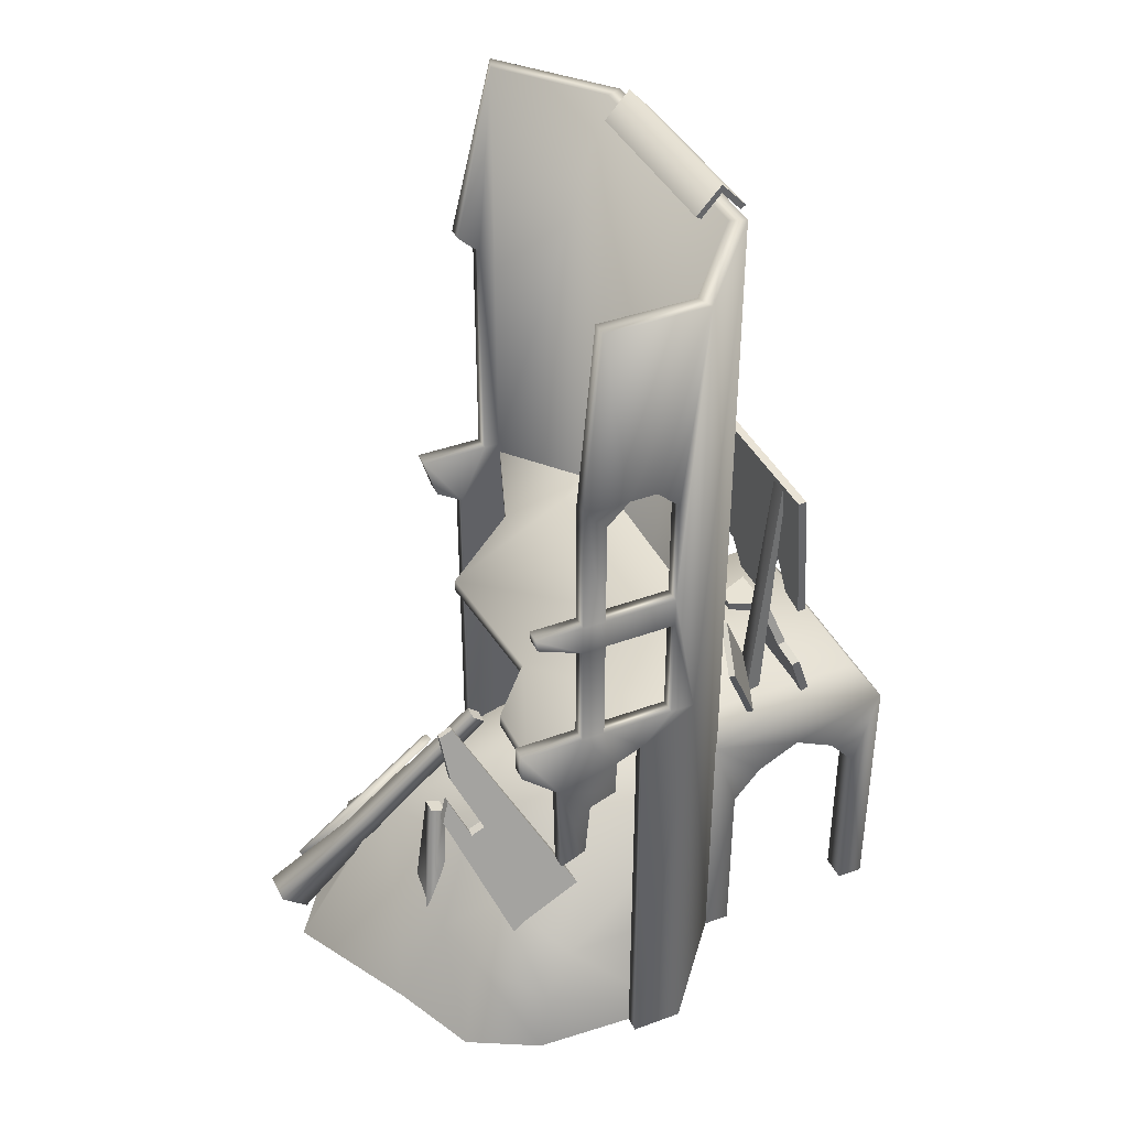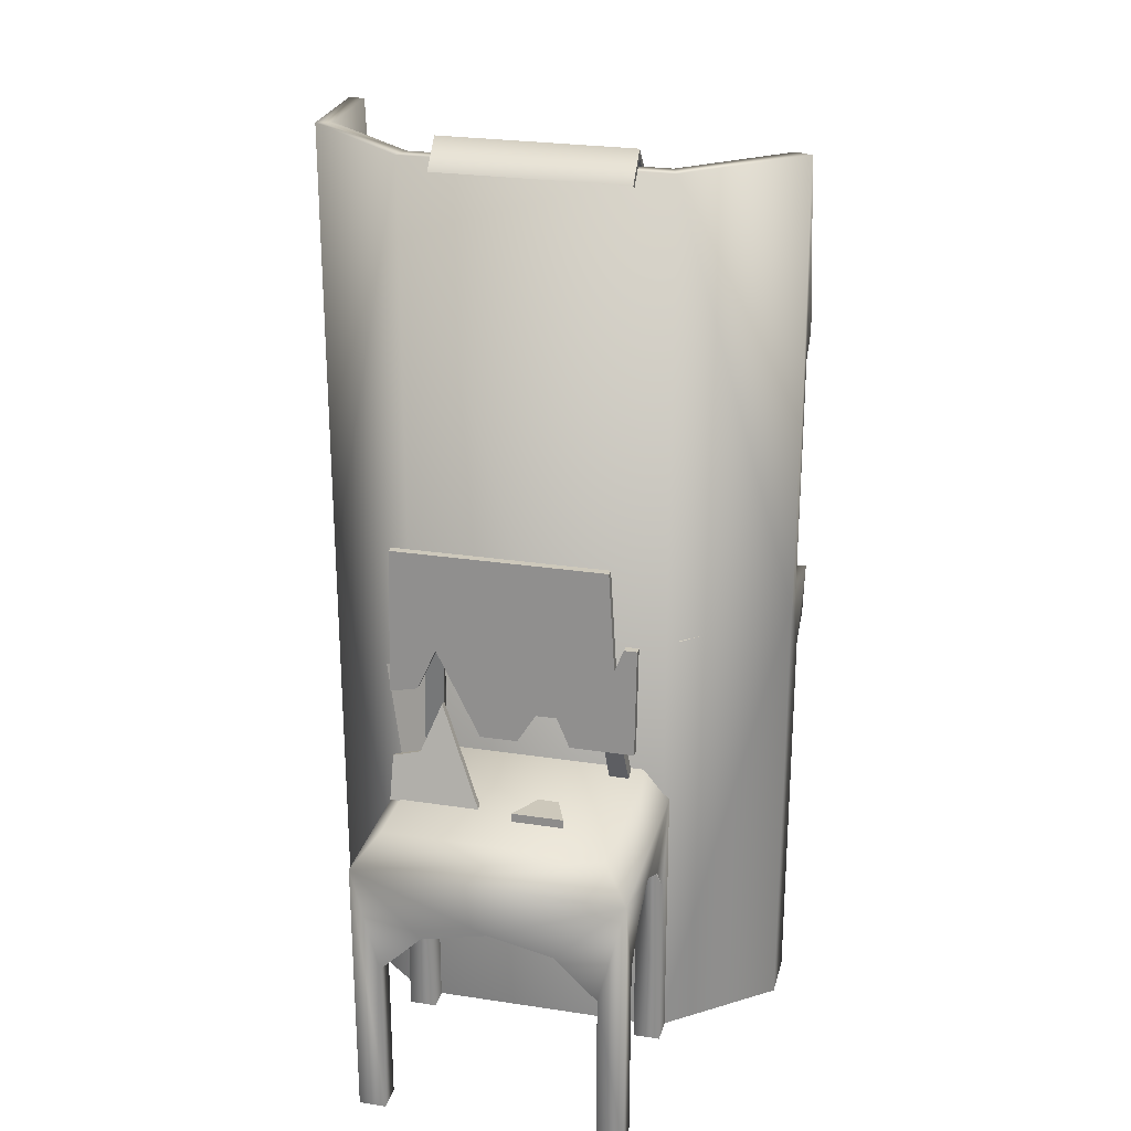
<metadata>
{"format":"obj","ext":"obj","renderer":"f3d","projection":"perspective","resolution":1024,"background":"white","views":[{"elev":40.0,"azim":155.6,"up":"+Y"},{"elev":25.5,"azim":-76.2,"up":"+Y"}]}
</metadata>
<code>
g fcbg_desert_004_building_12
v 1.866 1.312 0.2346
v 2.578 0.005734 0.6767
v 2.82 0.2079 0.6767
v 1.993 1.418 0.2346
v 0.8415 2.458 0.03427
v 0.95 2.549 0.03427
v 0.95 2.549 0.1757
v 1.993 1.418 0.4004
v 2.82 0.2079 0.9919
v 2.578 0.005734 0.9919
v 1.866 1.312 0.4004
v 2.578 0.005734 0.6767
v 0.8415 2.458 0.1757
v 1.866 1.312 0.2346
v 0.8415 2.458 0.03427
v 2.82 0.2079 0.6767
v 2.578 0.005734 0.6767
v 2.578 0.005734 0.9919
v 2.82 0.2079 0.9919
v 0.8415 2.458 0.1757
v 0.8415 2.458 0.03427
v 0.95 2.549 0.03427
v 0.95 2.549 0.1757
v 1.362 1.671 -0.03637
v 1.37 1.389 -0.09986
v 1.437 1.116 -0.3189
v 1.362 1.671 -0.1778
v 1.74 0.4104 -0.5096
v 1.495 1.719 -0.1778
v 1.495 1.719 -0.03637
v 1.824 0.4104 -0.3307
v 1.37 1.389 -0.09986
v 1.362 1.671 -0.03637
v 1.362 1.671 -0.03637
v 1.362 1.671 -0.1778
v 1.495 1.719 -0.1778
v 1.495 1.719 -0.03637
v 0.913 0.4302 -1.498
v 1.568 2.067 -0.6889
v 1.49 2.257 -0.625
v 1.33 1.907 -0.8016
v 0.4008 1.214 -1.271
v 1.204 1.966 -0.8016
v 1.328 2.906 -0.3858
v 1.426 2.451 -0.5564
v 1.454 2.848 -0.3858
v 0.913 0.4302 -1.498
v 1.103 0.9056 -1.134
v 1.568 2.067 -0.6115
v 1.568 2.067 -0.6889
v 1.568 2.067 -0.6889
v 1.568 2.067 -0.6115
v 1.49 2.257 -0.5533
v 1.49 2.257 -0.625
v 1.328 2.906 -0.3858
v 1.328 2.906 -0.3354
v 0.4951 1.387 -1.059
v 0.4008 1.214 -1.271
v 1.49 2.257 -0.625
v 1.49 2.257 -0.5533
v 1.33 1.907 -0.7141
v 1.33 1.907 -0.8016
v 1.204 1.966 -0.8016
v 1.204 1.966 -0.7141
v 1.426 2.451 -0.4907
v 1.426 2.451 -0.5564
v 1.33 1.907 -0.8016
v 1.33 1.907 -0.7141
v 1.204 1.966 -0.7141
v 1.204 1.966 -0.8016
v 1.426 2.451 -0.5564
v 1.426 2.451 -0.4907
v 1.454 2.848 -0.3354
v 1.454 2.848 -0.3858
v 1.454 2.848 -0.3858
v 1.454 2.848 -0.3354
v 1.328 2.906 -0.3354
v 1.328 2.906 -0.3858
v 1.568 2.067 -0.6115
v 1.33 1.907 -0.7141
v 1.49 2.257 -0.5533
v 1.103 0.9056 -1.134
v 0.4951 1.387 -1.059
v 1.204 1.966 -0.7141
v 1.328 2.906 -0.3354
v 1.426 2.451 -0.4907
v 1.454 2.848 -0.3354
v 1.027 3.563 -1.974
v 1.008 2.638 -1.974
v 0.781 2.744 -1.974
v 0.7375 3.265 -1.974
v 0.4925 3.359 -1.974
v 0.4913 3.7 -1.974
v 0.8141 4.11 -1.974
v 1.367 4.11 -1.974
v 1.367 3.87 -1.974
v 0.6141 4.11 -1.974
v 0.2351 3.81 -1.974
v 0.8141 5.089 -1.974
v -0.01811 4.11 -1.974
v -0.1676 4.11 -1.973
v 0.2354 3.576e-06 -1.974
v -0.1676 3.576e-06 -1.973
v -0.01813 5.089 -1.974
v -0.8835 3.576e-06 -1.103
v 0.614 5.089 -1.974
v -0.01832 5.361 -1.974
v -0.8835 8.166 -1.103
v -0.8835 3.576e-06 1.103
v -0.1676 8.166 -1.973
v -0.8835 8.166 1.103
v -0.1676 4.11 1.962
v -0.1676 3.576e-06 1.962
v 0.2354 3.576e-06 1.961
v -0.1676 8.166 1.962
v 0.2351 3.536 1.961
v 0.6148 5.361 -1.974
v -0.01837 6.34 -1.974
v 0.182 6.529 -1.974
v 0.4226 6.529 -1.974
v 0.6688 8.166 -1.974
v 0.814 6.525 -1.974
v 0.6147 6.34 -1.974
v 0.8141 5.361 -1.974
v 1.225 5.361 -1.974
v 1.216 5.259 -1.974
v 0.4913 3.7 1.961
v 0.6141 4.11 1.961
v -0.01812 4.11 1.961
v -0.01837 6.34 1.961
v 0.182 6.529 1.961
v 0.6147 6.34 -2.115
v 0.6147 6.34 -1.974
v 0.6148 5.361 -1.974
v 0.6148 5.361 -2.115
v -0.01832 5.361 -1.974
v -0.01831 5.361 -2.115
v -0.01837 6.34 -1.974
v -0.01836 6.34 -2.115
v -0.2279 8.166 -2.115
v 0.182 6.529 -2.115
v -0.2279 4.11 -2.115
v -0.01813 5.089 -2.115
v 0.4226 6.529 -2.115
v 0.814 6.525 -2.115
v 0.614 5.089 -2.115
v -0.01811 4.11 -2.115
v -0.01813 5.089 -1.974
v -0.01811 4.11 -1.974
v 0.6141 4.11 -2.115
v 0.6141 4.11 -1.974
v 0.614 5.089 -1.974
v 0.8141 5.089 -2.115
v 0.6688 8.166 -2.115
v 0.2351 3.81 -2.115
v 0.8141 5.361 -2.115
v 0.6688 8.166 -1.974
v 0.814 6.525 -1.974
v -0.1676 8.166 -1.973
v 0.8141 5.361 -1.974
v -0.8835 8.166 -1.103
v 1.225 5.361 -2.115
v 1.225 5.361 -1.974
v 1.216 5.259 -2.115
v 1.216 5.259 -1.974
v -1.026 8.166 -1.155
v -0.8835 8.166 1.103
v -1.026 8.166 1.155
v -0.1676 8.166 1.962
v -1.026 3.576e-06 -1.155
v -0.2279 3.576e-06 -2.115
v -1.026 3.576e-06 1.155
v 0.2354 3.576e-06 -2.115
v 0.2351 3.81 -1.974
v 0.2354 3.576e-06 -1.974
v -0.2279 4.11 2.115
v -0.2279 3.576e-06 2.115
v 0.2354 3.576e-06 2.115
v -0.2279 8.166 2.115
v -0.01812 4.11 2.115
v 0.2351 3.536 2.115
v 0.2354 3.576e-06 1.961
v 0.2351 3.536 1.961
v 0.182 6.529 2.115
v 0.182 6.529 1.961
v -0.01837 6.34 2.115
v -0.01837 6.34 1.961
v -0.01812 4.11 1.961
v 0.6141 4.11 1.961
v 0.6141 4.11 2.115
v 0.4913 3.7 2.115
v 0.4913 3.7 1.961
v 0.7375 3.265 -2.115
v 0.7375 3.265 -1.974
v 0.781 2.744 -1.974
v 0.781 2.744 -2.115
v 1.027 3.563 -2.115
v 1.008 2.638 -2.115
v 0.4925 3.359 -2.115
v 1.027 3.563 -1.974
v 1.008 2.638 -1.974
v 0.4913 3.7 -2.115
v 0.4925 3.359 -1.974
v 0.4913 3.7 -1.974
v 0.8141 4.11 -2.115
v 0.8141 5.089 -1.974
v 0.8141 4.11 -1.974
v 1.367 4.11 -2.115
v 1.367 3.87 -2.115
v 1.367 4.11 -1.974
v 1.367 3.87 -1.974
v -0.9882 2.739 -0.9722
v -0.9883 2.739 0.9727
v -2.569 2.739 0.9727
v -2.569 2.739 -0.9722
v -2.769 2.449 -1.202
v -2.769 2.449 1.203
v -2.769 1.977 0.0002587
v -2.769 1.847 -0.5831
v -2.769 1.473 -0.9609
v -2.769 1.847 0.5836
v -2.769 1.473 0.9614
v -2.769 3.576e-06 1.203
v -2.769 3.576e-06 0.9614
v -2.528 2.177 0.9614
v -2.528 3.576e-06 0.9614
v -2.769 3.576e-06 -0.9609
v -2.769 3.576e-06 -1.202
v -2.528 3.576e-06 -0.9609
v -2.528 2.177 -0.9609
v -2.273 1.975 -1.202
v -1.879 2.177 -1.202
v -2.528 1.673 -1.202
v -2.769 3.576e-06 -1.202
v -2.528 3.576e-06 -1.202
v -2.528 2.177 -0.9609
v -2.528 3.576e-06 -0.9609
v -0.9889 2.449 -1.202
v -2.569 2.739 -0.9722
v -0.9882 2.739 -0.9722
v -1.485 1.975 -1.202
v -1.23 1.673 -1.202
v -0.9889 3.576e-06 -1.202
v -1.23 3.576e-06 -1.202
v -1.23 3.576e-06 -0.9609
v -1.23 2.177 -0.9609
v -0.9889 3.576e-06 -0.9609
v -0.9889 2.178 -0.9609
v -2.528 3.576e-06 1.203
v -2.769 3.576e-06 1.203
v -2.769 2.449 1.203
v -2.528 1.673 1.203
v -2.528 3.576e-06 0.9614
v -2.528 2.177 0.9614
v -2.273 1.975 1.203
v -1.879 2.177 1.203
v -0.9889 2.449 1.203
v -1.485 1.975 1.203
v -1.23 1.673 1.203
v -0.9883 2.739 0.9727
v -2.569 2.739 0.9727
v -0.9889 3.576e-06 1.203
v -1.23 3.576e-06 1.203
v -1.23 2.177 0.9614
v -1.23 3.576e-06 0.9614
v -0.9889 2.178 0.9614
v -0.9889 3.576e-06 0.9614
v 1.288 4.015 -2.042
v 1.288 3.897 -2.042
v 1.288 3.897 -1.466
v 1.288 4.015 -1.466
v 0.8602 3.897 -0.9609
v 0.8602 4.015 -0.9609
v -0.1744 4.015 -2.042
v 0.9656 3.897 0.3342
v -0.95 4.015 -1.243
v 0.9656 4.015 0.3342
v 0.1735 3.897 1.008
v -0.95 4.015 1.269
v 0.1735 4.015 1.008
v -0.2066 3.897 2.037
v -0.2065 4.015 2.037
v -1.883 4.36 0.9636
v -1.883 4.36 1.076
v -1.947 3.415 1.076
v -1.896 4.162 0.8876
v -1.947 3.415 0.5186
v -1.929 3.673 0.4027
v -1.929 3.673 0.2216
v -1.837 5.023 0.8218
v -1.896 4.162 -0.655
v -1.947 3.415 0.06221
v -1.947 3.415 -0.2638
v -1.837 5.023 -1.061
v -1.921 3.796 -0.818
v -1.924 3.744 -1.061
v -1.887 3.161 -0.818
v -2.029 2.728 -1.061
v -1.906 3.102 -1.061
v -2.029 2.728 -0.2638
v -1.749 3.577 -0.655
v -1.856 2.811 0.2216
v -1.856 2.811 0.4027
v -2.164 2.829 0.5186
v -2.164 2.829 0.06221
v -1.896 4.162 0.8876
v -1.819 4.159 0.8876
v -1.806 4.356 0.9636
v -1.883 4.36 0.9636
v -1.883 4.36 1.076
v -1.806 4.356 1.076
v -1.87 3.411 1.076
v -1.947 3.415 1.076
v -1.883 4.36 0.9636
v -1.806 4.356 0.9636
v -1.806 4.356 1.076
v -1.883 4.36 1.076
v -1.924 3.744 -1.061
v -1.848 3.74 -1.061
v -1.761 5.019 -1.061
v -1.837 5.023 -1.061
v -1.896 4.162 -0.655
v -1.819 4.159 -0.655
v -1.844 3.792 -0.818
v -1.921 3.796 -0.818
v -1.947 3.415 0.5186
v -1.87 3.411 0.5186
v -1.853 3.669 0.4027
v -1.929 3.673 0.4027
v -1.947 3.415 -0.2638
v -1.87 3.411 -0.2638
v -1.819 4.159 -0.655
v -1.896 4.162 -0.655
v -1.929 3.673 0.2216
v -1.853 3.669 0.2216
v -1.87 3.411 0.06221
v -1.947 3.415 0.06221
v -1.837 5.023 -1.061
v -1.761 5.019 -1.061
v -1.761 5.019 0.8218
v -1.837 5.023 0.8218
v -1.837 5.023 0.8218
v -1.761 5.019 0.8218
v -1.819 4.159 0.8876
v -1.896 4.162 0.8876
v -1.906 3.102 -1.061
v -1.833 3.078 -1.061
v -1.814 3.137 -0.818
v -1.887 3.161 -0.818
v -2.029 2.728 -1.061
v -1.957 2.704 -1.061
v -1.833 3.078 -1.061
v -1.906 3.102 -1.061
v -1.749 3.577 -0.655
v -1.676 3.553 -0.655
v -1.957 2.704 -0.2638
v -2.029 2.728 -0.2638
v -1.887 3.161 -0.818
v -1.814 3.137 -0.818
v -1.676 3.553 -0.655
v -1.749 3.577 -0.655
v -2.164 2.829 0.06221
v -2.168 2.752 0.06221
v -1.86 2.734 0.2216
v -1.856 2.811 0.2216
v -1.856 2.811 0.4027
v -1.86 2.734 0.4027
v -2.168 2.752 0.5186
v -2.164 2.829 0.5186
v -1.856 2.811 0.2216
v -1.86 2.734 0.2216
v -1.86 2.734 0.4027
v -1.856 2.811 0.4027
v -1.848 3.74 -1.061
v -1.844 3.792 -0.818
v -1.819 4.159 -0.655
v -1.761 5.019 -1.061
v -1.761 5.019 0.8218
v -1.853 3.669 0.2216
v -1.87 3.411 -0.2638
v -1.87 3.411 0.06221
v -1.819 4.159 0.8876
v -1.853 3.669 0.4027
v -1.87 3.411 1.076
v -1.87 3.411 0.5186
v -1.806 4.356 1.076
v -1.806 4.356 0.9636
v -1.814 3.137 -0.818
v -1.957 2.704 -0.2638
v -1.676 3.553 -0.655
v -1.957 2.704 -1.061
v -1.833 3.078 -1.061
v -2.164 2.829 0.5186
v -2.168 2.752 0.5186
v -2.168 2.752 0.06221
v -2.164 2.829 0.06221
v -1.047 2.727 0.8625
v -1.763 4.992 0.6575
v -1.763 4.992 0.5177
v -1.047 2.727 0.7133
v -1.778 4.776 0.5193
v -1.79 4.778 0.6572
v -1.196 2.694 0.8809
v -1.192 2.68 0.7056
v -1.79 4.778 0.6572
v -1.763 4.992 0.6575
v -1.047 2.727 0.8625
v -1.196 2.694 0.8809
v -1.763 4.964 -0.77
v -1.792 4.777 -0.7675
v -1.611 2.723 -0.8635
v -1.465 2.733 -0.8847
v -1.792 4.777 -0.7675
v -1.786 4.776 -0.6077
v -1.61 2.715 -0.6945
v -1.611 2.723 -0.8635
v -1.786 4.776 -0.6077
v -1.763 4.964 -0.6081
v -1.465 2.733 -0.7088
v -1.61 2.715 -0.6945
v -0.9556 8.328 -0.8423
v -1.178 8.089 0.8425
v -1.178 8.089 -0.8425
v -0.9556 8.328 0.8423
v -0.733 8.089 0.8425
v -0.733 8.089 -0.8425
v -1.178 8.089 -0.8425
v -1.131 8.061 -0.8425
v -0.9556 8.254 -0.8423
v -0.9556 8.328 -0.8423
v -0.7801 8.061 -0.8425
v -0.733 8.089 -0.8425
v -0.9556 8.328 0.8423
v -1.131 8.061 0.8425
v -1.178 8.089 0.8425
v -0.9556 8.254 0.8423
v -0.733 8.089 0.8425
v -0.7801 8.061 0.8425
v -1.465 2.733 -0.8847
v -1.465 2.733 -0.7088
v -1.763 4.964 -0.6081
v -1.763 4.964 -0.77
v -1.047 2.727 0.7133
v -1.763 4.992 0.5177
v -1.778 4.776 0.5193
v -1.192 2.68 0.7056
v 0.8269 0.7866 1.717
v 0.7956 0.7434 1.665
v 0.9373 0.8583 1.483
v 0.9686 0.9015 1.534
v 0.7902 0.5305 1.954
v 1.425 0.768 1.262
v 1.456 0.8111 1.313
v 2.413 0.04409 1.374
v 2.077 0.7113 0.9125
v 2.108 0.7545 0.9639
v 2.382 0.0009284 1.323
v 0.7589 0.4873 1.903
v 0.7956 0.7434 1.665
v 0.8269 0.7866 1.717
v 0.7902 0.5305 1.954
v 2.382 0.0009284 1.323
v 0.7589 0.4873 1.903
v 0.7902 0.5305 1.954
v 2.413 0.04409 1.374
v -1.356 2.707 -1.114
v -1.405 2.723 -1.137
v -1.554 2.936 -0.6682
v -1.504 2.921 -0.6452
v -0.9947 3.495 -1.358
v -1.143 3.709 -0.8892
v -1.193 3.724 -0.9121
v -1.044 3.511 -1.381
v -1.356 2.707 -1.114
v -0.9947 3.495 -1.358
v -1.044 3.511 -1.381
v -1.405 2.723 -1.137
v -1.405 2.723 -1.137
v -1.044 3.511 -1.381
v -1.193 3.724 -0.9121
v -1.554 2.936 -0.6682
v -1.554 2.936 -0.6682
v -1.193 3.724 -0.9121
v -1.143 3.709 -0.8892
v -1.504 2.921 -0.6452
v -1.504 2.921 -0.6452
v -1.143 3.709 -0.8892
v -0.9947 3.495 -1.358
v -1.356 2.707 -1.114
v 1.367 3.87 -1.974
v 1.367 3.87 -2.115
v 1.027 3.563 -2.115
v 1.027 3.563 -1.974
v 1.216 5.259 -1.974
v 1.216 5.259 -2.115
v 0.8141 5.089 -2.115
v 0.8141 5.089 -1.974
v -0.01837 6.34 1.961
v -0.01837 6.34 2.115
v 0.182 6.529 2.115
v 0.182 6.529 1.961
v 0.2351 3.536 1.961
v 0.2351 3.536 2.115
v 0.4913 3.7 2.115
v 0.4913 3.7 1.961
v 0.4913 3.7 -1.974
v 0.4913 3.7 -2.115
v 0.2351 3.81 -2.115
v 0.2351 3.81 -1.974
v 0.182 6.529 -2.115
v -0.01836 6.34 -2.115
v -0.01837 6.34 -1.974
v 0.182 6.529 -1.974
v 0.6147 6.34 -2.115
v 0.4226 6.529 -2.115
v 0.4226 6.529 -1.974
v 0.6147 6.34 -1.974
v -0.2364 -0.03231 -1.977
v 0.7011 0.837 -1.647
v -0.5296 0.7881 -1.582
v -0.8282 1.634 -1.16
v 1.021 0.5157 -1.801
v 1.129 -0.03231 -1.895
v 0.09218 1.781 -0.8383
v -0.8859 2.354 0.005808
v 1.513 0.6593 -1.232
v 1.763 -0.03704 -1.554
v 1.155 1.127 -0.9898
v 1.598 0.5608 -0.6185
v 2.102 -0.03229 -0.7908
v 1.773 1.49 0.3084
v 2.716 -0.03229 0.3817
v 1.227 1.293 -0.3502
v 0.4577 1.864 -0.5102
v 0.6059 1.983 -0.03138
v 0.4306 1.929 0.6709
v 1.224 0.5487 1.516
v 1.674 -0.03231 1.906
v -0.3656 1.577 1.13
v -0.6655 1.575 1.533
v -0.3638 0.8759 1.802
v 1.005 1.164 1.194
v 0.2459 1.059 1.47
v -0.2 -0.03229 1.989
g fcbg_desert_004_building_12_0
f 3 2 1
f 4 3 1
f 4 1 5
f 6 4 5
f 6 7 4
f 4 8 3
f 7 8 4
f 8 9 3
f 10 9 8
f 11 8 7
f 11 10 8
f 12 10 11
f 13 11 7
f 14 12 11
f 14 11 13
f 15 14 13
f 18 17 16
f 19 18 16
f 22 21 20
f 23 22 20
f 26 25 24
f 27 26 24
f 28 26 27
f 29 28 27
f 29 30 28
f 30 31 28
f 32 31 30
f 33 32 30
f 36 35 34
f 37 36 34
f 40 39 38
f 41 40 38
f 38 42 41
f 42 43 41
f 42 44 43
f 43 44 45
f 44 46 45
f 49 48 47
f 50 49 47
f 53 52 51
f 54 53 51
f 57 56 55
f 58 57 55
f 61 60 59
f 62 61 59
f 65 64 63
f 66 65 63
f 69 68 67
f 70 69 67
f 73 72 71
f 74 73 71
f 77 76 75
f 78 77 75
f 81 80 79
f 80 82 79
f 83 82 80
f 84 83 80
f 85 83 84
f 85 84 86
f 87 85 86
f 90 89 88
f 91 90 88
f 92 91 88
f 93 92 88
f 88 94 93
f 95 94 88
f 96 95 88
f 94 97 93
f 93 97 98
f 94 99 97
f 97 100 98
f 100 101 98
f 102 98 101
f 103 102 101
f 104 101 100
f 105 103 101
f 99 106 97
f 107 104 106
f 101 104 107
f 108 105 101
f 105 108 109
f 110 108 101
f 110 101 107
f 108 111 109
f 111 112 109
f 112 113 109
f 114 113 112
f 115 112 111
f 116 114 112
f 117 107 106
f 117 106 99
f 118 110 107
f 118 119 110
f 110 119 120
f 121 110 120
f 122 121 120
f 123 122 120
f 122 123 117
f 124 122 117
f 124 117 99
f 125 124 99
f 126 125 99
f 128 127 116
f 129 128 116
f 116 112 129
f 130 129 112
f 115 130 112
f 115 131 130
f 134 133 132
f 135 134 132
f 136 134 135
f 137 136 135
f 138 136 137
f 139 138 137
f 139 137 140
f 139 140 141
f 140 137 142
f 137 143 142
f 144 141 140
f 132 144 145
f 135 132 145
f 146 143 137
f 135 146 137
f 143 147 142
f 143 148 147
f 148 149 147
f 147 149 150
f 149 151 150
f 150 151 146
f 151 152 146
f 153 146 135
f 150 146 153
f 144 154 145
f 154 144 140
f 147 155 142
f 155 147 150
f 156 135 145
f 156 153 135
f 154 157 145
f 157 158 145
f 145 158 156
f 159 157 154
f 140 159 154
f 158 160 156
f 161 159 140
f 156 160 162
f 153 156 162
f 160 163 162
f 162 163 164
f 164 153 162
f 163 165 164
f 166 161 140
f 167 161 166
f 140 142 166
f 168 167 166
f 169 167 168
f 166 142 170
f 170 142 171
f 170 172 166
f 172 168 166
f 171 142 173
f 142 155 173
f 155 174 173
f 174 175 173
f 168 172 176
f 176 172 177
f 176 177 178
f 179 169 168
f 179 168 176
f 179 176 180
f 181 176 178
f 181 180 176
f 178 182 181
f 182 183 181
f 179 184 169
f 184 185 169
f 179 186 184
f 186 179 180
f 187 186 180
f 188 187 180
f 189 188 180
f 180 181 190
f 190 189 180
f 181 191 190
f 190 191 189
f 191 192 189
f 195 194 193
f 196 195 193
f 193 197 196
f 197 198 196
f 197 193 199
f 197 200 198
f 200 201 198
f 202 197 199
f 199 203 202
f 203 204 202
f 197 202 205
f 202 150 205
f 202 155 150
f 205 150 153
f 153 206 205
f 206 207 205
f 197 205 208
f 205 207 208
f 209 197 208
f 207 210 208
f 208 210 209
f 210 211 209
f 214 213 212
f 215 214 212
f 215 216 214
f 216 217 214
f 216 218 217
f 219 218 216
f 220 219 216
f 218 221 217
f 221 222 217
f 217 222 223
f 222 224 223
f 222 225 224
f 225 226 224
f 220 216 227
f 216 228 227
f 220 227 229
f 230 220 229
f 232 231 216
f 216 231 233
f 216 233 234
f 233 235 234
f 233 236 235
f 236 237 235
f 238 232 216
f 238 216 239
f 240 238 239
f 241 232 238
f 242 241 238
f 242 238 243
f 244 242 243
f 242 244 245
f 246 242 245
f 246 245 247
f 248 246 247
f 251 250 249
f 252 251 249
f 252 249 253
f 254 252 253
f 252 255 251
f 255 256 251
f 251 256 257
f 256 258 257
f 257 258 259
f 251 257 260
f 261 251 260
f 257 259 262
f 259 263 262
f 259 264 263
f 264 265 263
f 264 266 265
f 266 267 265
f 270 269 268
f 271 270 268
f 272 270 271
f 271 268 273
f 273 272 271
f 268 274 273
f 275 272 273
f 274 276 273
f 277 275 273
f 276 277 273
f 278 275 277
f 276 279 277
f 280 278 277
f 279 280 277
f 281 278 280
f 282 280 279
f 282 281 280
f 285 284 283
f 286 285 283
f 287 285 286
f 288 287 286
f 289 288 286
f 290 289 286
f 291 289 290
f 292 289 291
f 293 292 291
f 294 291 290
f 295 291 294
f 296 295 294
f 299 298 297
f 298 300 297
f 300 301 297
f 304 303 302
f 305 304 302
f 308 307 306
f 309 308 306
f 312 311 310
f 313 312 310
f 316 315 314
f 317 316 314
f 320 319 318
f 321 320 318
f 324 323 322
f 325 324 322
f 328 327 326
f 329 328 326
f 332 331 330
f 333 332 330
f 336 335 334
f 337 336 334
f 340 339 338
f 341 340 338
f 344 343 342
f 345 344 342
f 348 347 346
f 349 348 346
f 352 351 350
f 353 352 350
f 356 355 354
f 357 356 354
f 360 359 358
f 361 360 358
f 364 363 362
f 365 364 362
f 368 367 366
f 369 368 366
f 372 371 370
f 373 372 370
f 376 375 374
f 377 376 374
f 376 377 378
f 379 376 378
f 380 376 379
f 381 380 379
f 379 378 382
f 383 379 382
f 383 382 384
f 385 383 384
f 386 384 382
f 387 386 382
f 390 389 388
f 388 389 391
f 392 388 391
f 395 394 393
f 396 395 393
f 399 398 397
f 400 399 397
f 403 402 401
f 404 403 401
f 407 406 405
f 408 407 405
f 411 410 409
f 412 411 409
f 415 414 413
f 416 415 413
f 419 418 417
f 420 419 417
f 423 422 421
f 422 424 421
f 424 425 421
f 425 426 421
f 429 428 427
f 430 429 427
f 431 429 430
f 432 431 430
f 435 434 433
f 434 436 433
f 433 436 437
f 436 438 437
f 441 440 439
f 442 441 439
f 445 444 443
f 446 445 443
f 449 448 447
f 450 449 447
f 447 451 450
f 452 449 450
f 451 453 450
f 453 452 450
f 454 453 451
f 455 452 453
f 456 453 454
f 456 455 453
f 454 457 456
f 457 455 456
f 460 459 458
f 461 460 458
f 464 463 462
f 465 464 462
f 468 467 466
f 469 468 466
f 472 471 470
f 473 472 470
f 476 475 474
f 477 476 474
f 480 479 478
f 481 480 478
f 484 483 482
f 485 484 482
f 488 487 486
f 489 488 486
f 492 491 490
f 493 492 490
f 496 495 494
f 497 496 494
f 500 499 498
f 501 500 498
f 504 503 502
f 505 504 502
f 508 507 506
f 509 508 506
f 512 511 510
f 513 512 510
f 516 515 514
f 517 516 514
f 520 519 518
f 520 521 519
f 519 522 518
f 518 522 523
f 519 521 524
f 521 525 524
f 522 526 523
f 526 527 523
f 522 519 528
f 526 522 528
f 528 519 524
f 526 529 527
f 529 526 528
f 529 530 527
f 529 531 530
f 530 531 532
f 533 529 528
f 533 528 524
f 533 531 529
f 534 533 524
f 525 534 524
f 533 534 535
f 531 533 535
f 535 534 525
f 525 536 535
f 535 536 531
f 532 531 537
f 537 538 532
f 539 536 525
f 525 540 539
f 540 541 539
f 536 542 531
f 531 542 537
f 542 536 539
f 543 538 537
f 542 543 537
f 543 542 539
f 541 543 539
f 538 543 544
f 543 541 544

</code>
